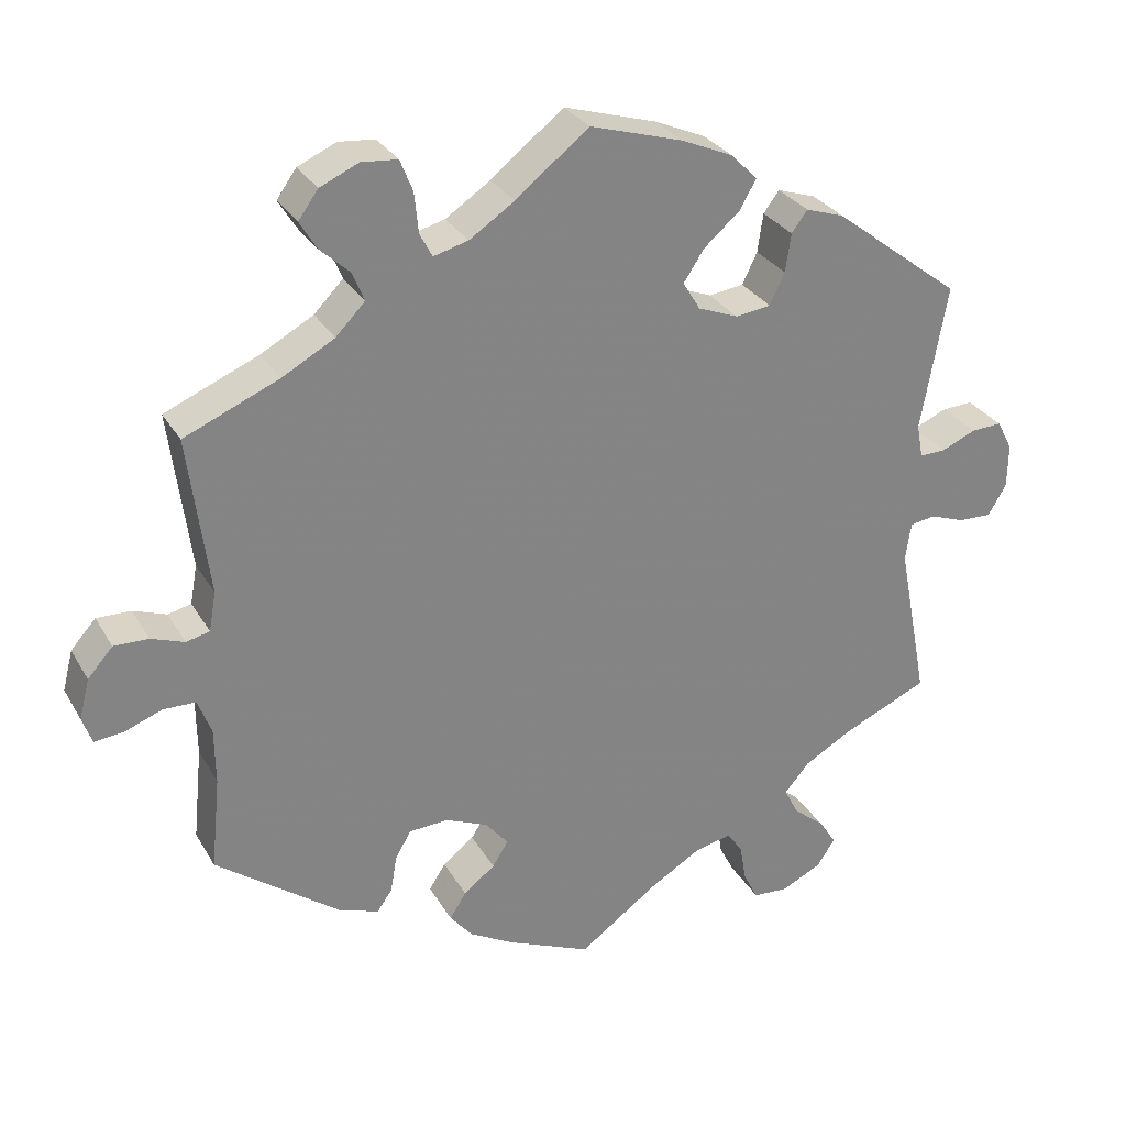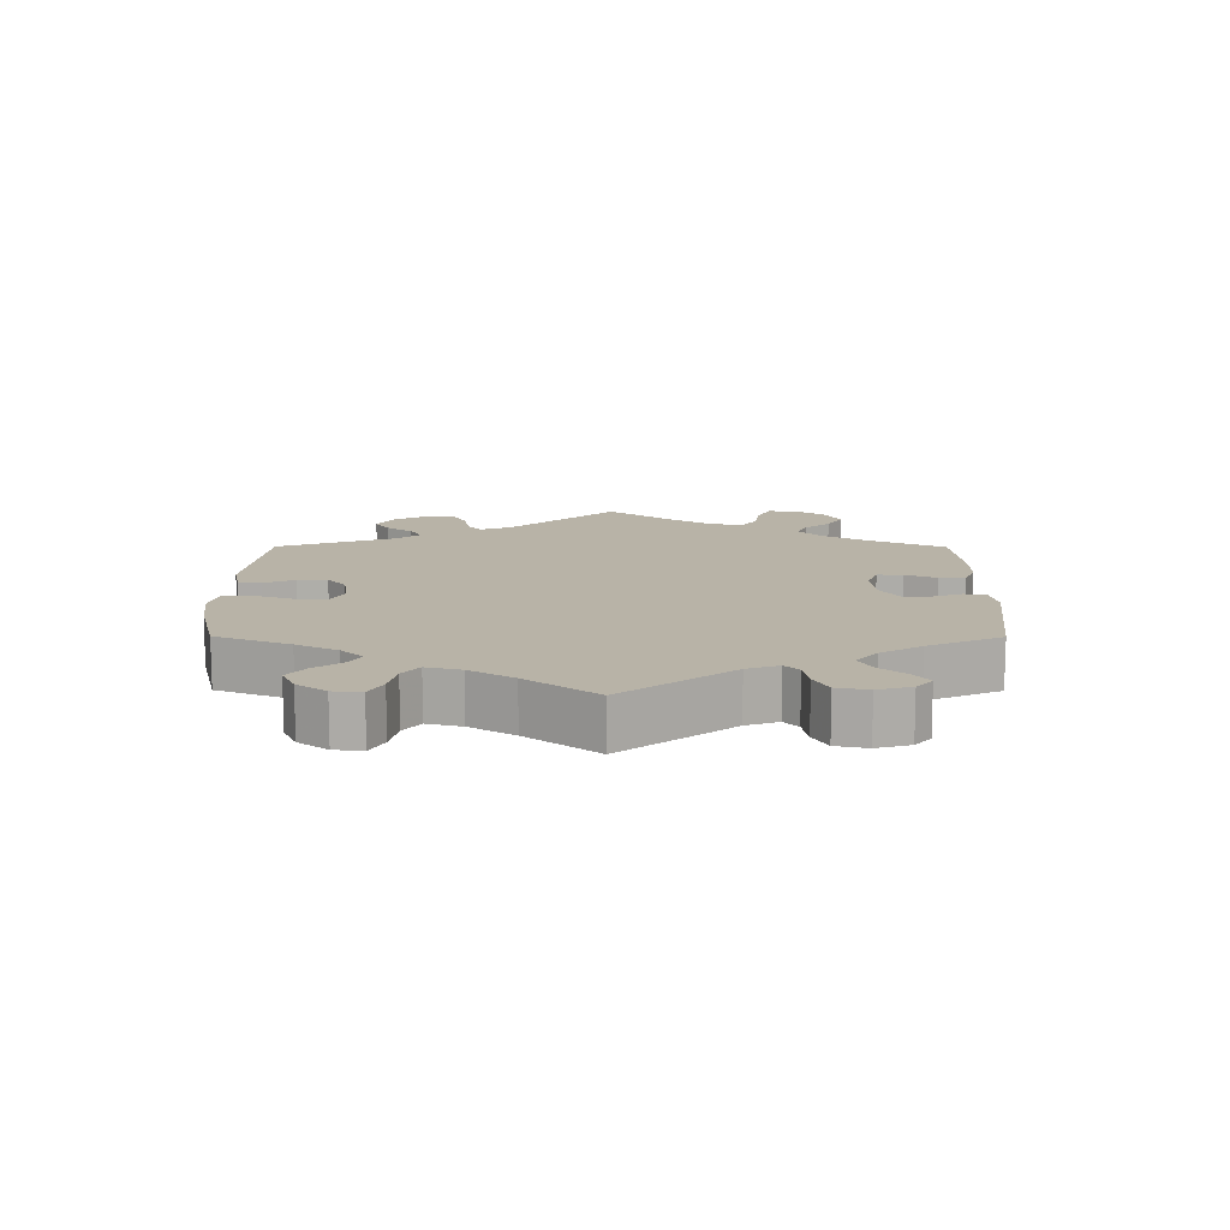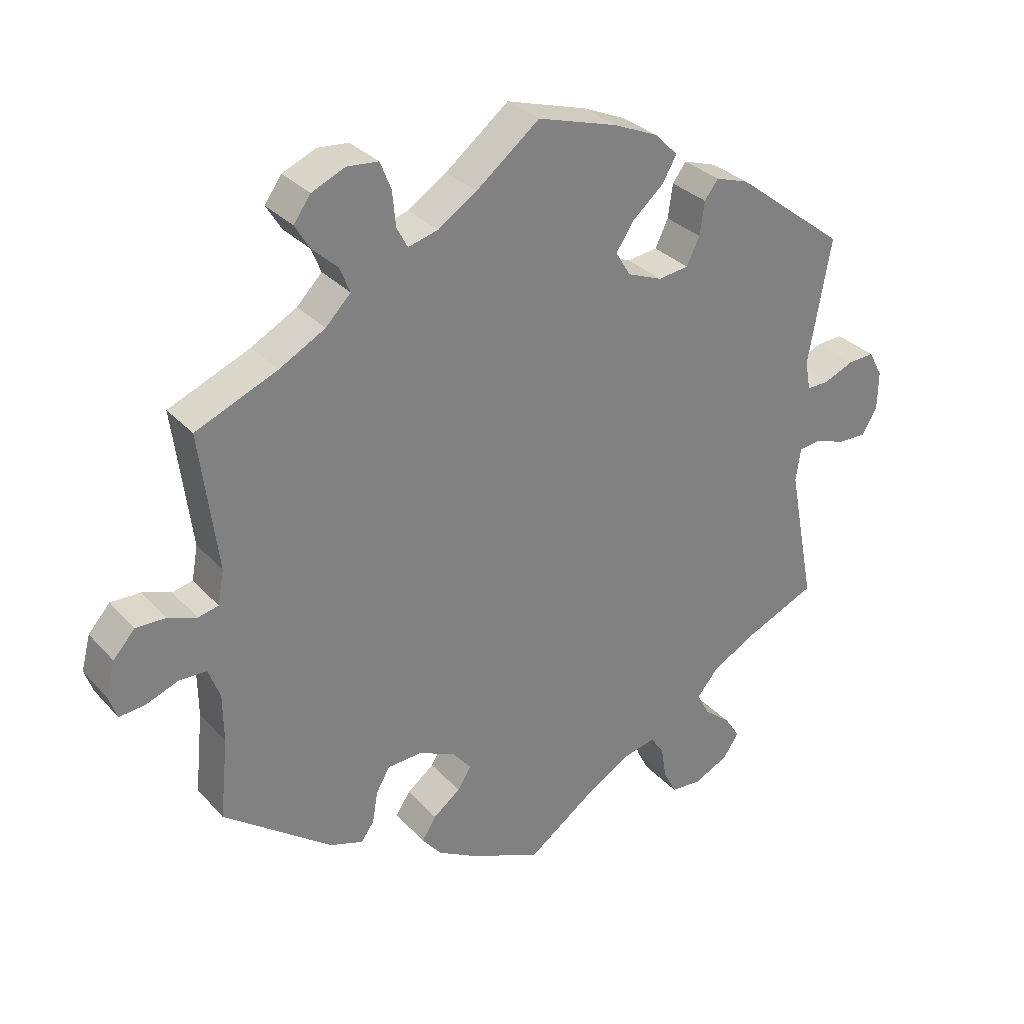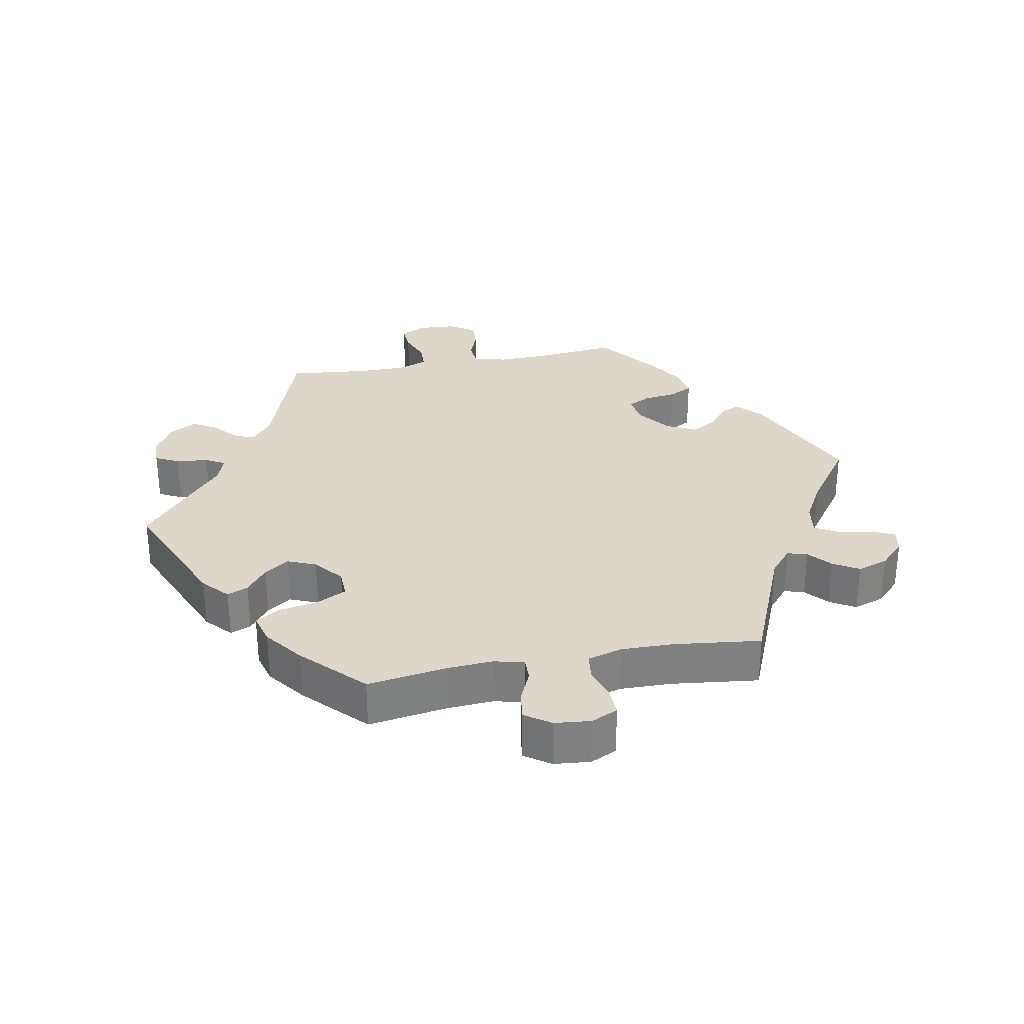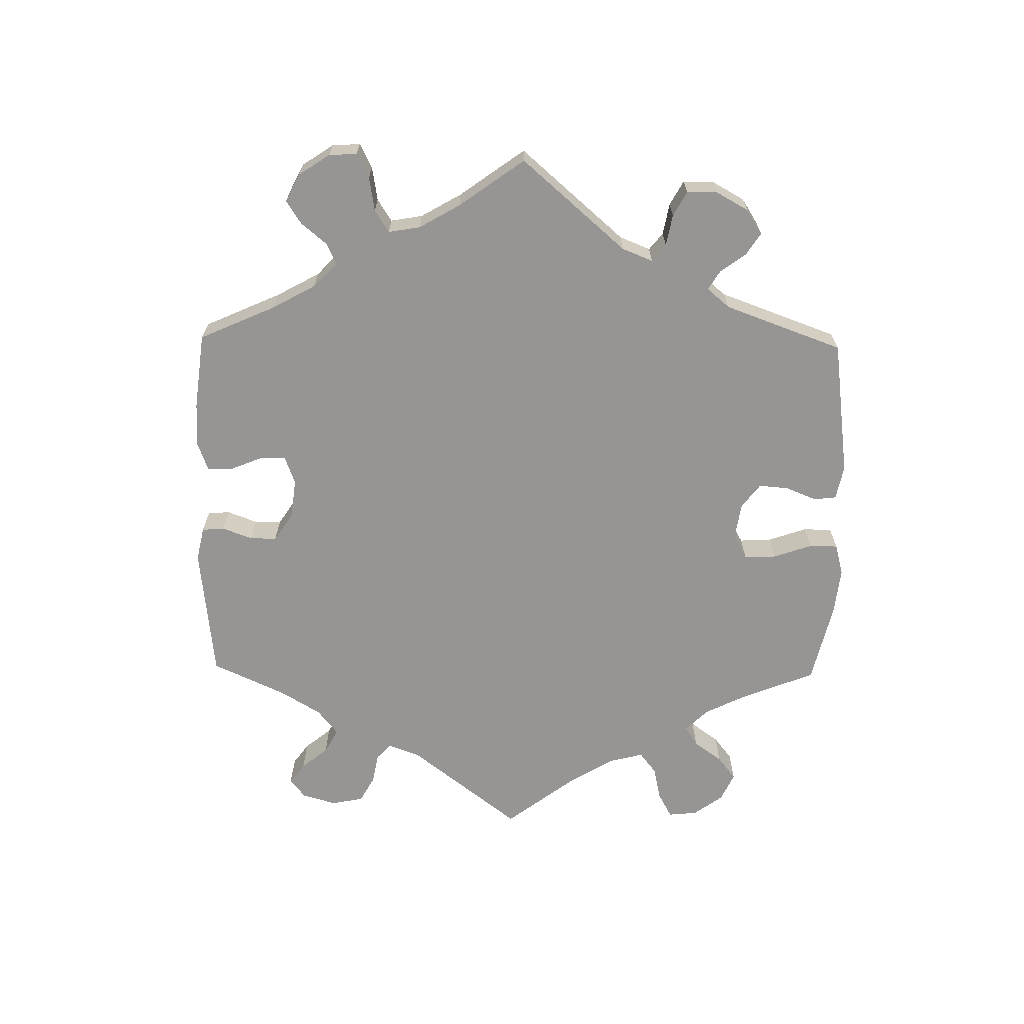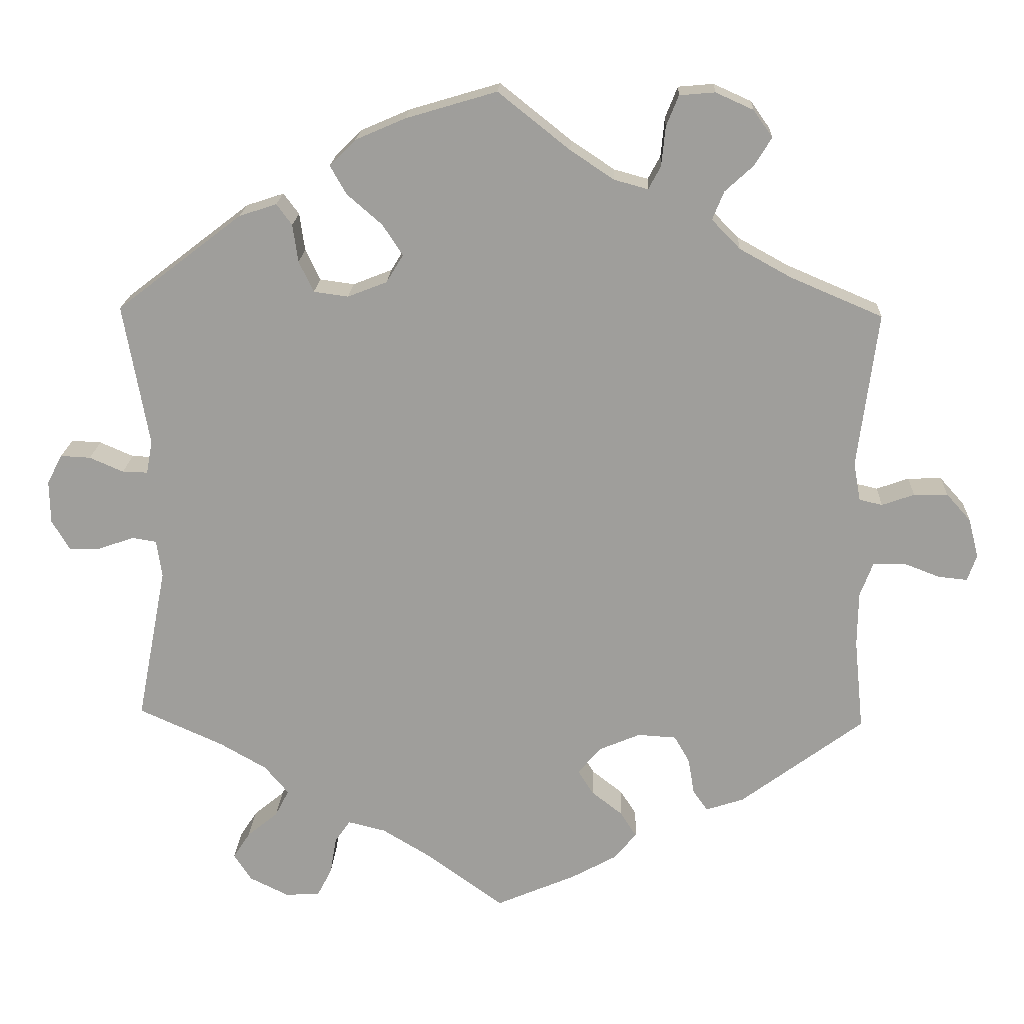
<metadata>
{"format":"obj","ext":"obj","renderer":"f3d","projection":"perspective","resolution":1024,"background":"white","views":[{"elev":29.2,"azim":155.2,"up":"+Z"},{"elev":12.9,"azim":60.2,"up":"+Y"},{"elev":30.8,"azim":146.0,"up":"+Z"},{"elev":30.3,"azim":19.1,"up":"+Y"},{"elev":-67.5,"azim":-121.0,"up":"+Y"},{"elev":18.8,"azim":2.6,"up":"+Z"}]}
</metadata>
<code>
v -0.338 0.07 0.414
v -0.289 0.07 0.43
v -0.269 0.07 0.403
v -0.262 0.07 0.354
v -0.243 0.07 0.314
v -0.198 0.07 0.308
v -0.147 0.07 0.328
v -0.125 0.07 0.364
v -0.151 0.07 0.404
v -0.197 0.07 0.444
v -0.218 0.07 0.481
v -0.184 0.07 0.515
v -0.119 0.07 0.543
v -0.001 0.07 0.578
v 0.092 0.07 0.504
v 0.149 0.07 0.466
v 0.193 0.07 0.454
v 0.209 0.07 0.484
v 0.214 0.07 0.535
v 0.23 0.07 0.575
v 0.276 0.07 0.579
v 0.325 0.07 0.557
v 0.35 0.07 0.522
v 0.328 0.07 0.486
v 0.291 0.07 0.452
v 0.276 0.07 0.415
v 0.313 0.07 0.377
v 0.38 0.07 0.34
v 0.5 0.07 0.289
v 0.474 0.07 0.087
v 0.483 0.07 0.037
v 0.513 0.07 0.03
v 0.555 0.07 0.045
v 0.599 0.07 0.046
v 0.631 0.07 0.01
v 0.644 0.07 -0.041
v 0.632 0.07 -0.075
v 0.594 0.07 -0.071
v 0.547 0.07 -0.053
v 0.506 0.07 -0.054
v 0.489 0.07 -0.099
v 0.488 0.07 -0.17
v 0.5 0.07 -0.289
v 0.34 0.07 -0.408
v 0.291 0.07 -0.424
v 0.272 0.07 -0.397
v 0.264 0.07 -0.35
v 0.244 0.07 -0.315
v 0.194 0.07 -0.312
v 0.14 0.07 -0.335
v 0.111 0.07 -0.37
v 0.131 0.07 -0.402
v 0.171 0.07 -0.433
v 0.192 0.07 -0.466
v 0.163 0.07 -0.501
v 0.105 0.07 -0.533
v 0 0.07 -0.578
v -0.101 0.07 -0.505
v -0.164 0.07 -0.467
v -0.213 0.07 -0.455
v -0.233 0.07 -0.484
v -0.241 0.07 -0.532
v -0.26 0.07 -0.569
v -0.305 0.07 -0.572
v -0.356 0.07 -0.547
v -0.379 0.07 -0.512
v -0.357 0.07 -0.478
v -0.317 0.07 -0.445
v -0.299 0.07 -0.41
v -0.33 0.07 -0.373
v -0.391 0.07 -0.338
v -0.501 0.07 -0.289
v -0.462 0.07 -0.087
v -0.469 0.07 -0.038
v -0.501 0.07 -0.033
v -0.546 0.07 -0.049
v -0.588 0.07 -0.05
v -0.611 0.07 -0.011
v -0.612 0.07 0.045
v -0.592 0.07 0.083
v -0.553 0.07 0.081
v -0.509 0.07 0.062
v -0.476 0.07 0.061
v -0.468 0.07 0.104
v -0.501 0.07 0.289
v -0.338 0 0.414
v -0.289 0 0.43
v -0.269 0 0.403
v -0.262 0 0.354
v -0.243 0 0.314
v -0.198 0 0.308
v -0.147 0 0.328
v -0.125 0 0.364
v -0.151 0 0.404
v -0.197 0 0.444
v -0.218 0 0.481
v -0.184 0 0.515
v -0.119 0 0.543
v -0.001 0 0.578
v 0.092 0 0.504
v 0.149 0 0.466
v 0.193 0 0.454
v 0.209 0 0.484
v 0.214 0 0.535
v 0.23 0 0.575
v 0.276 0 0.579
v 0.325 0 0.557
v 0.35 0 0.522
v 0.328 0 0.486
v 0.291 0 0.452
v 0.276 0 0.415
v 0.313 0 0.377
v 0.38 0 0.34
v 0.5 0 0.289
v 0.474 0 0.087
v 0.483 0 0.037
v 0.513 0 0.03
v 0.555 0 0.045
v 0.599 0 0.046
v 0.631 0 0.01
v 0.644 0 -0.041
v 0.632 0 -0.075
v 0.594 0 -0.071
v 0.547 0 -0.053
v 0.506 0 -0.054
v 0.489 0 -0.099
v 0.488 0 -0.17
v 0.5 0 -0.289
v 0.34 0 -0.408
v 0.291 0 -0.424
v 0.272 0 -0.397
v 0.264 0 -0.35
v 0.244 0 -0.315
v 0.194 0 -0.312
v 0.14 0 -0.335
v 0.111 0 -0.37
v 0.131 0 -0.402
v 0.171 0 -0.433
v 0.192 0 -0.466
v 0.163 0 -0.501
v 0.105 0 -0.533
v 0 0 -0.578
v -0.101 0 -0.505
v -0.164 0 -0.467
v -0.213 0 -0.455
v -0.233 0 -0.484
v -0.241 0 -0.532
v -0.26 0 -0.569
v -0.305 0 -0.572
v -0.356 0 -0.547
v -0.379 0 -0.512
v -0.357 0 -0.478
v -0.317 0 -0.445
v -0.299 0 -0.41
v -0.33 0 -0.373
v -0.391 0 -0.338
v -0.501 0 -0.289
v -0.462 0 -0.087
v -0.469 0 -0.038
v -0.501 0 -0.033
v -0.546 0 -0.049
v -0.588 0 -0.05
v -0.611 0 -0.011
v -0.612 0 0.045
v -0.592 0 0.083
v -0.553 0 0.081
v -0.509 0 0.062
v -0.476 0 0.061
v -0.468 0 0.104
v -0.501 0 0.289
f 84 85 1 2
f 83 84 2 3
f 79 80 81 82
f 79 82 83
f 78 79 83
f 75 76 77 78
f 74 75 78 83
f 73 74 83 3
f 71 72 73 3
f 65 66 67 68
f 65 68 69
f 64 65 69
f 61 62 63 64
f 60 61 64 69
f 59 60 69 70
f 55 56 57 58
f 55 58 59
f 52 53 54 55
f 51 52 55 59
f 50 51 59 70
f 44 45 46 47
f 42 43 44 47
f 41 42 47 48
f 40 41 48 49
f 36 37 38 39
f 36 39 40
f 35 36 40
f 32 33 34 35
f 32 35 40
f 31 32 40 49
f 28 29 30
f 27 28 30 31
f 26 27 31 49
f 22 23 24 25
f 22 25 26
f 21 22 26
f 18 19 20 21
f 17 18 21 26
f 16 17 26 49
f 12 13 14 15
f 9 10 11 12
f 8 9 12 15
f 7 8 15 16
f 70 71 3 4
f 7 16 49 50
f 6 7 50 70
f 5 6 70
f 4 5 70
f 87 86 170 169
f 88 87 169 168
f 167 166 165 164
f 168 167 164
f 168 164 163
f 163 162 161 160
f 168 163 160 159
f 88 168 159 158
f 88 158 157 156
f 153 152 151 150
f 154 153 150
f 154 150 149
f 149 148 147 146
f 154 149 146 145
f 155 154 145 144
f 143 142 141 140
f 144 143 140
f 140 139 138 137
f 144 140 137 136
f 155 144 136 135
f 132 131 130 129
f 132 129 128 127
f 133 132 127 126
f 134 133 126 125
f 124 123 122 121
f 125 124 121
f 125 121 120
f 120 119 118 117
f 125 120 117
f 134 125 117 116
f 115 114 113
f 116 115 113 112
f 134 116 112 111
f 110 109 108 107
f 111 110 107
f 111 107 106
f 106 105 104 103
f 111 106 103 102
f 134 111 102 101
f 100 99 98 97
f 97 96 95 94
f 100 97 94 93
f 101 100 93 92
f 89 88 156 155
f 135 134 101 92
f 155 135 92 91
f 155 91 90
f 155 90 89
f 1 86 87 2
f 2 87 88 3
f 3 88 89 4
f 4 89 90 5
f 5 90 91 6
f 6 91 92 7
f 7 92 93 8
f 8 93 94 9
f 9 94 95 10
f 10 95 96 11
f 11 96 97 12
f 12 97 98 13
f 13 98 99 14
f 14 99 100 15
f 15 100 101 16
f 16 101 102 17
f 17 102 103 18
f 18 103 104 19
f 19 104 105 20
f 20 105 106 21
f 21 106 107 22
f 22 107 108 23
f 23 108 109 24
f 24 109 110 25
f 25 110 111 26
f 26 111 112 27
f 27 112 113 28
f 28 113 114 29
f 29 114 115 30
f 30 115 116 31
f 31 116 117 32
f 32 117 118 33
f 33 118 119 34
f 34 119 120 35
f 35 120 121 36
f 36 121 122 37
f 37 122 123 38
f 38 123 124 39
f 39 124 125 40
f 40 125 126 41
f 41 126 127 42
f 42 127 128 43
f 43 128 129 44
f 44 129 130 45
f 45 130 131 46
f 46 131 132 47
f 47 132 133 48
f 48 133 134 49
f 49 134 135 50
f 50 135 136 51
f 51 136 137 52
f 52 137 138 53
f 53 138 139 54
f 54 139 140 55
f 55 140 141 56
f 56 141 142 57
f 57 142 143 58
f 58 143 144 59
f 59 144 145 60
f 60 145 146 61
f 61 146 147 62
f 62 147 148 63
f 63 148 149 64
f 64 149 150 65
f 65 150 151 66
f 66 151 152 67
f 67 152 153 68
f 68 153 154 69
f 69 154 155 70
f 70 155 156 71
f 71 156 157 72
f 72 157 158 73
f 73 158 159 74
f 74 159 160 75
f 75 160 161 76
f 76 161 162 77
f 77 162 163 78
f 78 163 164 79
f 79 164 165 80
f 80 165 166 81
f 81 166 167 82
f 82 167 168 83
f 83 168 169 84
f 84 169 170 85
f 85 170 86 1

</code>
